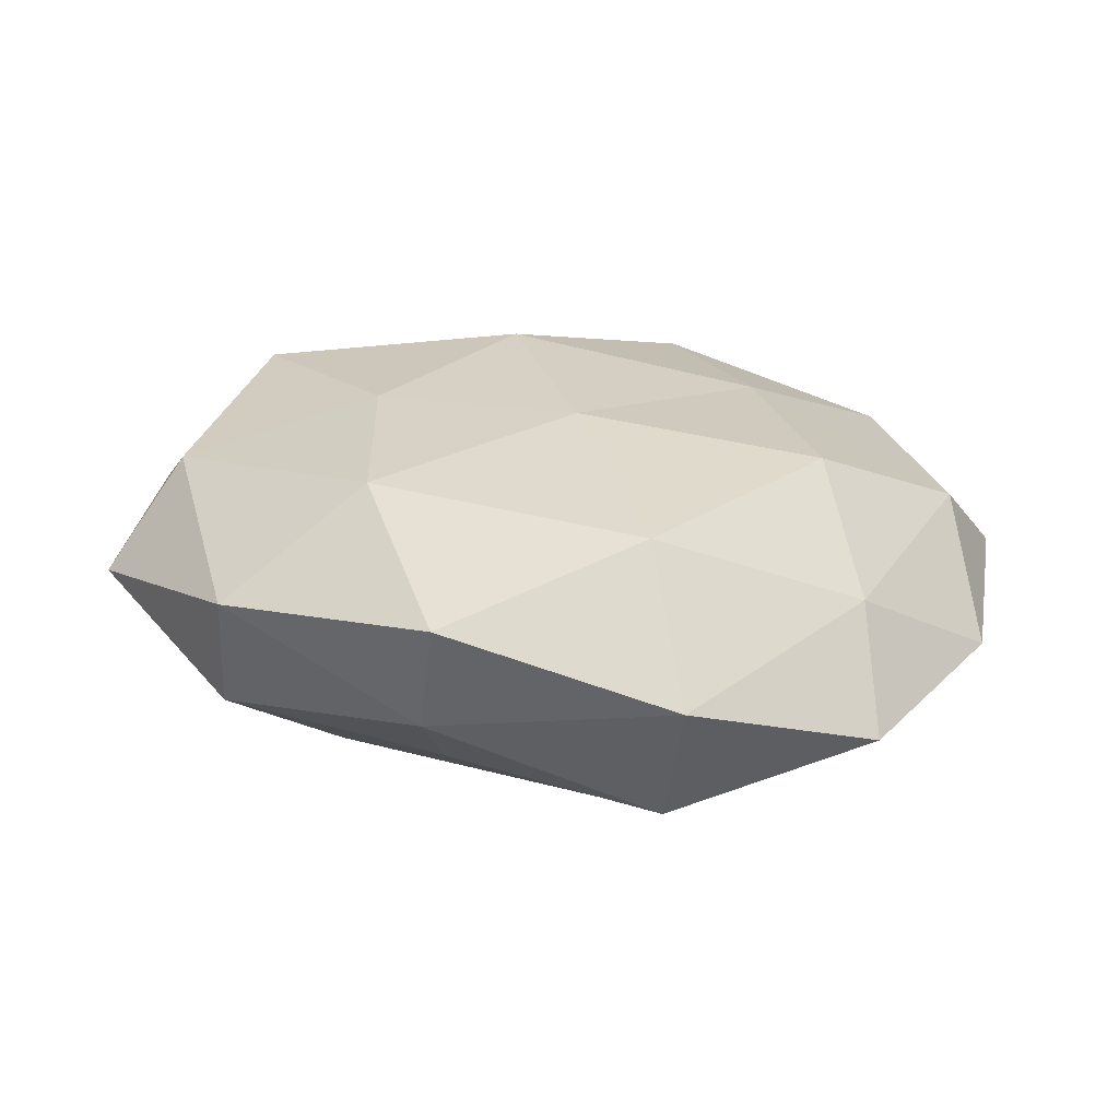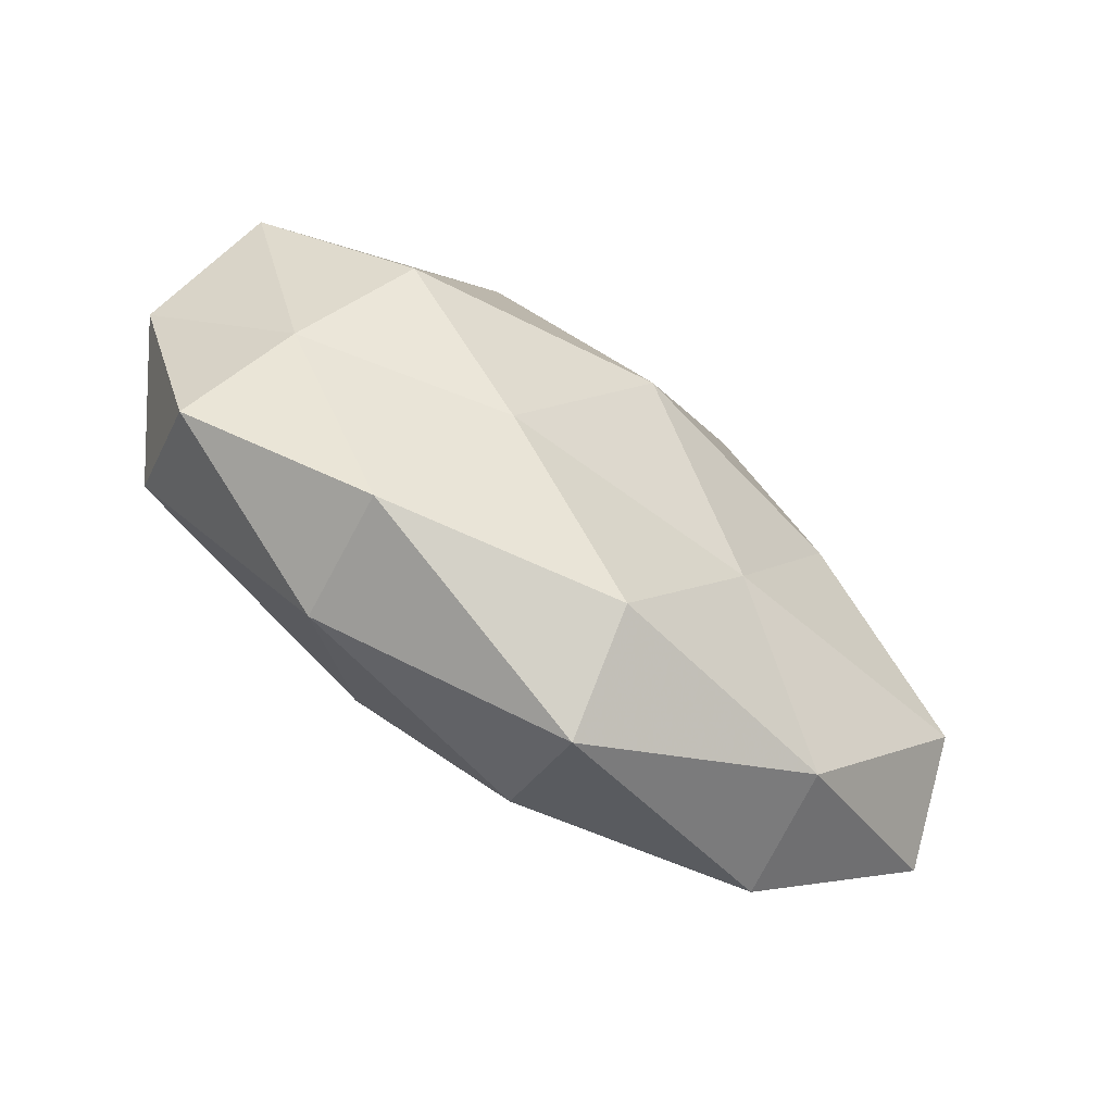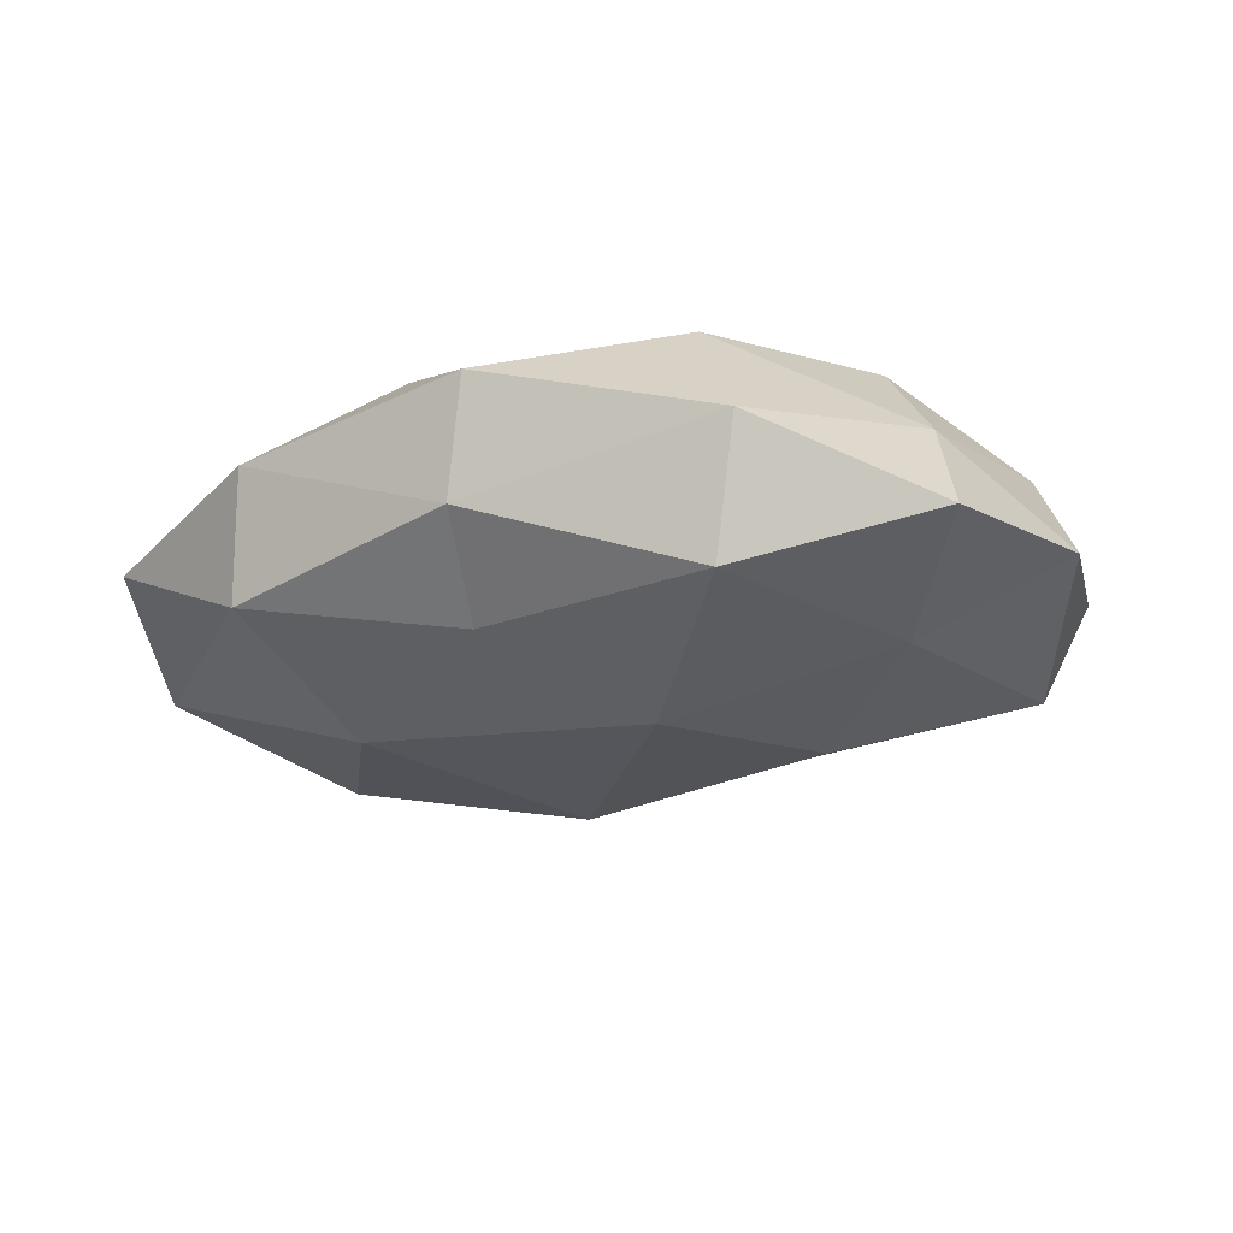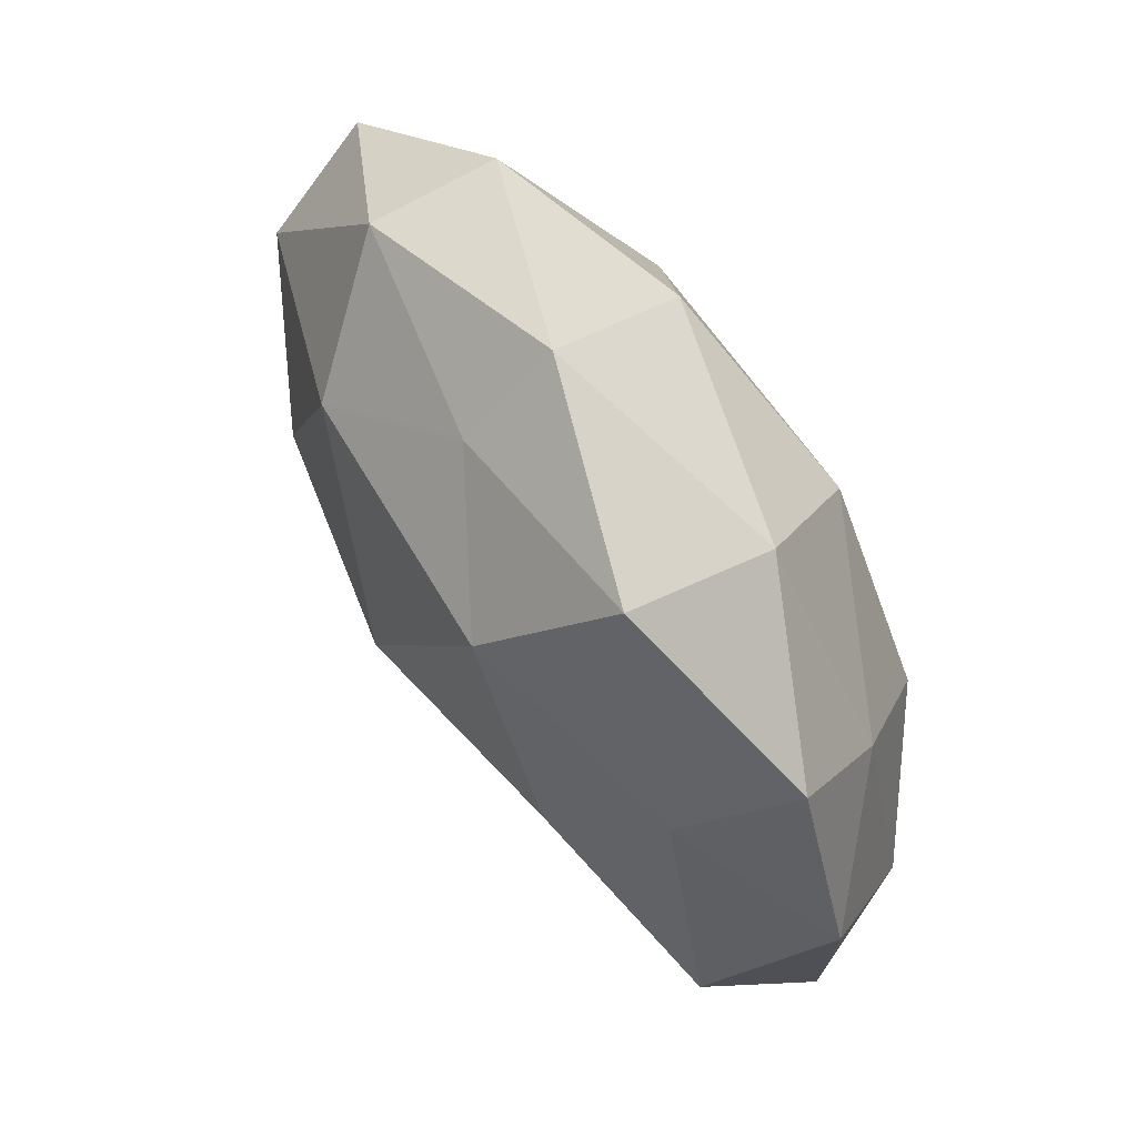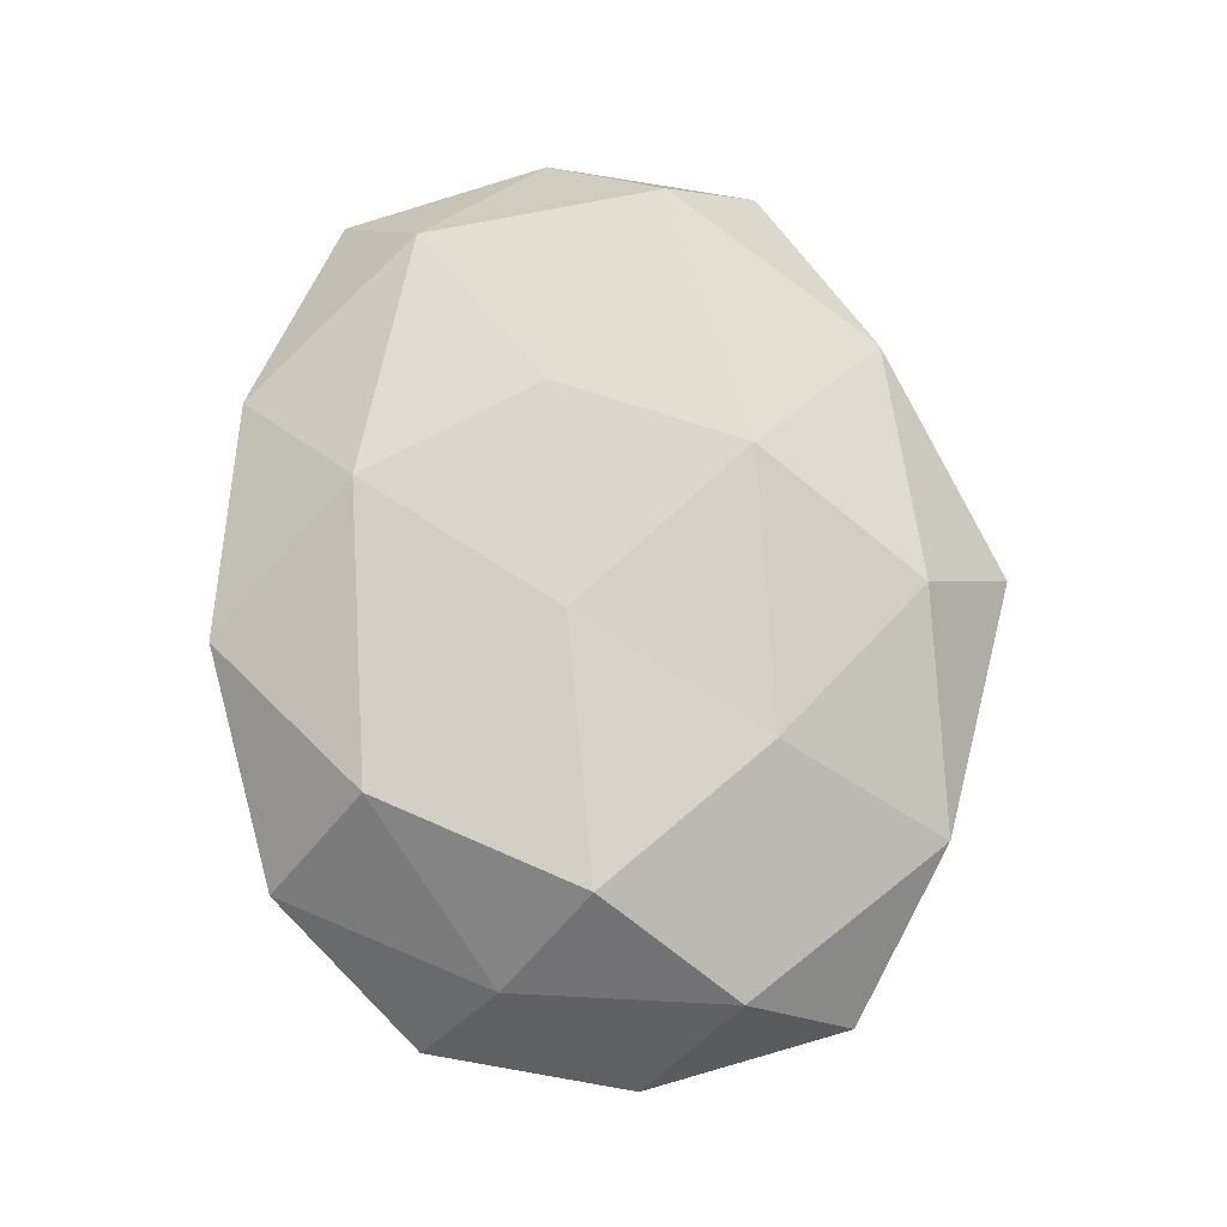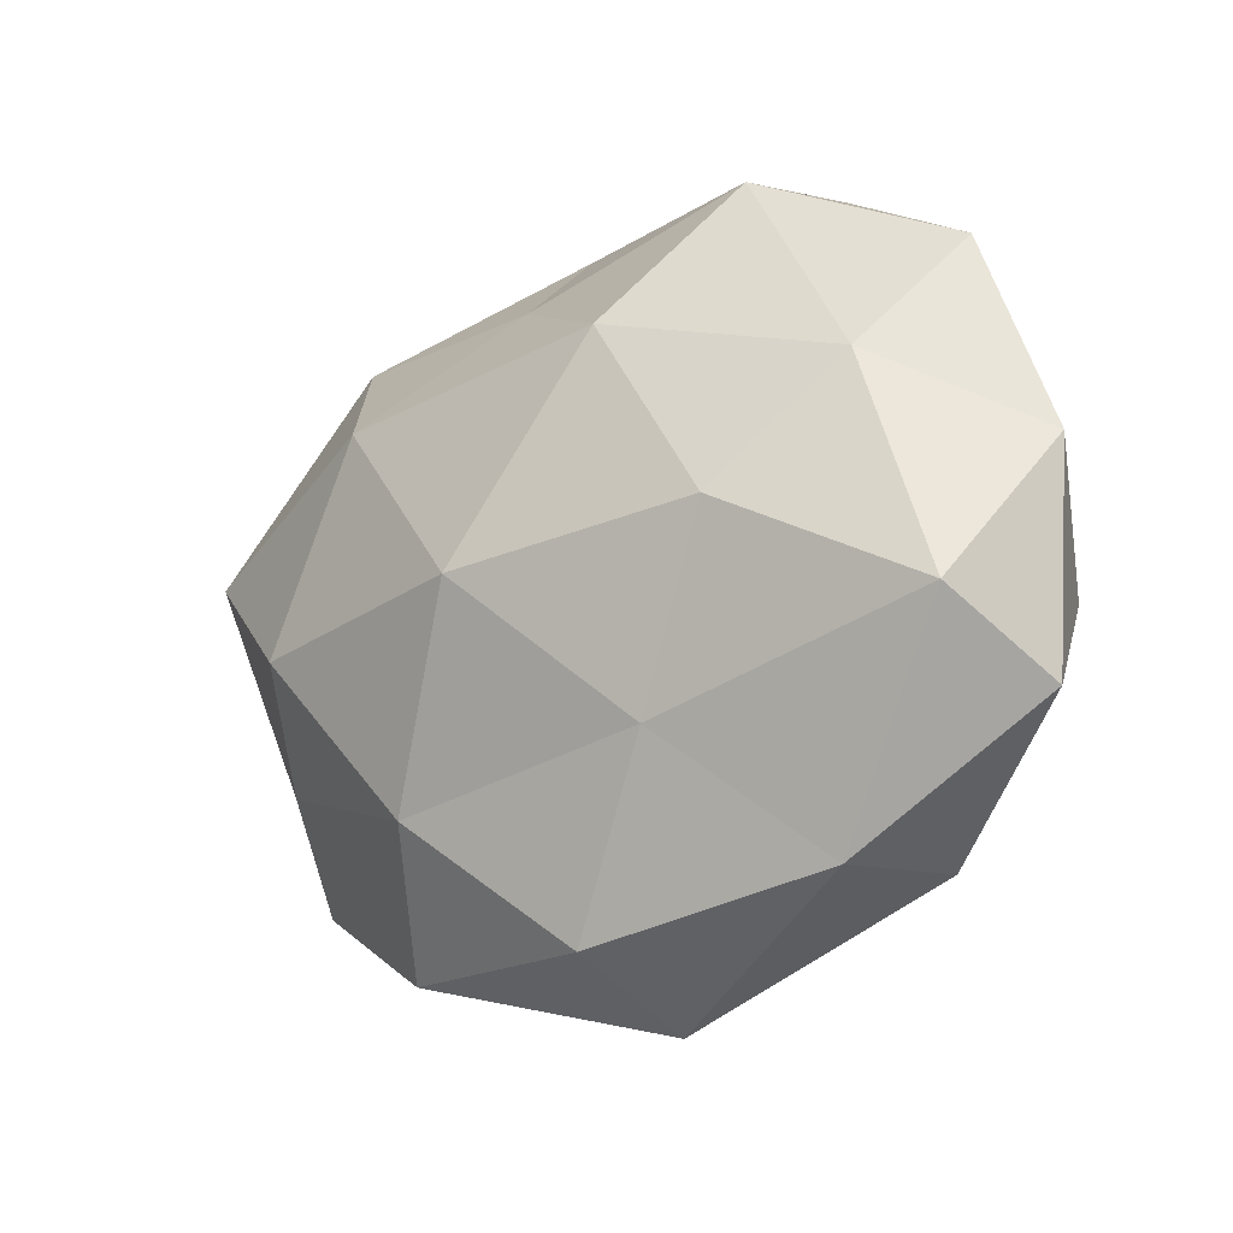
<metadata>
{"format":"obj","ext":"obj","renderer":"f3d","projection":"perspective","resolution":1024,"background":"white","views":[{"elev":28.0,"azim":-163.9,"up":"+Z"},{"elev":-74.1,"azim":143.4,"up":"+Y"},{"elev":-16.0,"azim":-161.6,"up":"+Z"},{"elev":64.1,"azim":-121.3,"up":"+Y"},{"elev":77.0,"azim":-100.1,"up":"+Z"},{"elev":-19.8,"azim":-141.4,"up":"+Y"}]}
</metadata>
<code>
v 0.01129 -0.02013 0.02121
v -0.02724 0.04242 0.00511
v 0.003761 0.04225 -0.001886
v -0.04293 0.01844 0.009193
v -0.02428 0.03934 -0.0106
v 0.04544 0.01317 0.01365
v -0.01251 0.02192 -0.02186
v 0.001531 0.0442 0.01204
v -0.05591 0.004847 -0.00208
v 0.05284 0.02197 0.0007615
v 0.05183 0.00987 -0.01201
v 0.02331 -0.03803 0.01056
v 0.01596 0.02474 0.01941
v 0.004629 0.03181 -0.0125
v -0.04919 -0.008097 0.01121
v 0.03236 0.03376 -0.008151
v 0.04501 -0.01636 0.0158
v -0.04713 0.02888 -0.002954
v 0.02295 0.01941 -0.02076
v -0.0388 0.01487 -0.01334
v -0.05333 -0.02067 -0.0007493
v -0.02573 -0.0002299 -0.02125
v 0.003775 -0.003352 -0.02641
v 0.04141 -0.01701 -0.009044
v 0.03437 -0.005125 -0.02096
v -0.03189 -0.03611 -0.007188
v 0.03068 0.03684 0.007114
v -0.003912 0.003824 0.02187
v -0.04859 -0.01266 -0.01433
v -0.03511 0.006253 0.0209
v 0.0231 0.001322 0.01977
v 0.01728 -0.0256 -0.01767
v -0.002317 -0.04135 -0.01157
v -0.01979 0.02917 0.01931
v -0.02175 -0.0166 0.01894
v 0.04679 -0.02805 0.002994
v -0.006531 -0.03708 0.01508
v -0.0151 -0.02105 -0.01737
v -0.03508 -0.03449 0.008619
v -0.005363 -0.04846 0.002226
v 0.02568 -0.04018 -0.00497
v 0.05593 -0.003765 0.00212
f 2 3 5
f 2 8 3
f 5 3 14
f 14 7 5
f 4 9 15
f 11 16 10
f 16 14 3
f 1 12 17
f 4 2 18
f 18 2 5
f 4 18 9
f 19 7 14
f 19 16 11
f 19 14 16
f 7 20 5
f 5 20 18
f 9 18 20
f 15 9 21
f 7 22 20
f 23 7 19
f 23 22 7
f 25 19 11
f 25 23 19
f 25 11 24
f 27 3 8
f 27 6 10
f 13 6 27
f 8 13 27
f 16 3 27
f 10 16 27
f 9 20 29
f 21 9 29
f 29 20 22
f 29 26 21
f 30 4 15
f 13 31 6
f 31 1 17
f 17 6 31
f 28 1 31
f 28 31 13
f 25 32 23
f 25 24 32
f 34 2 4
f 34 8 2
f 34 13 8
f 28 13 34
f 30 34 4
f 30 28 34
f 35 1 28
f 30 15 35
f 30 35 28
f 17 12 36
f 1 37 12
f 35 37 1
f 23 38 22
f 22 38 29
f 38 26 29
f 32 38 23
f 38 33 26
f 32 33 38
f 15 21 39
f 39 21 26
f 15 39 35
f 35 39 37
f 40 26 33
f 40 12 37
f 39 26 40
f 37 39 40
f 24 41 32
f 32 41 33
f 41 36 12
f 24 36 41
f 41 12 40
f 33 41 40
f 42 10 6
f 11 10 42
f 42 6 17
f 11 42 24
f 36 42 17
f 24 42 36

</code>
